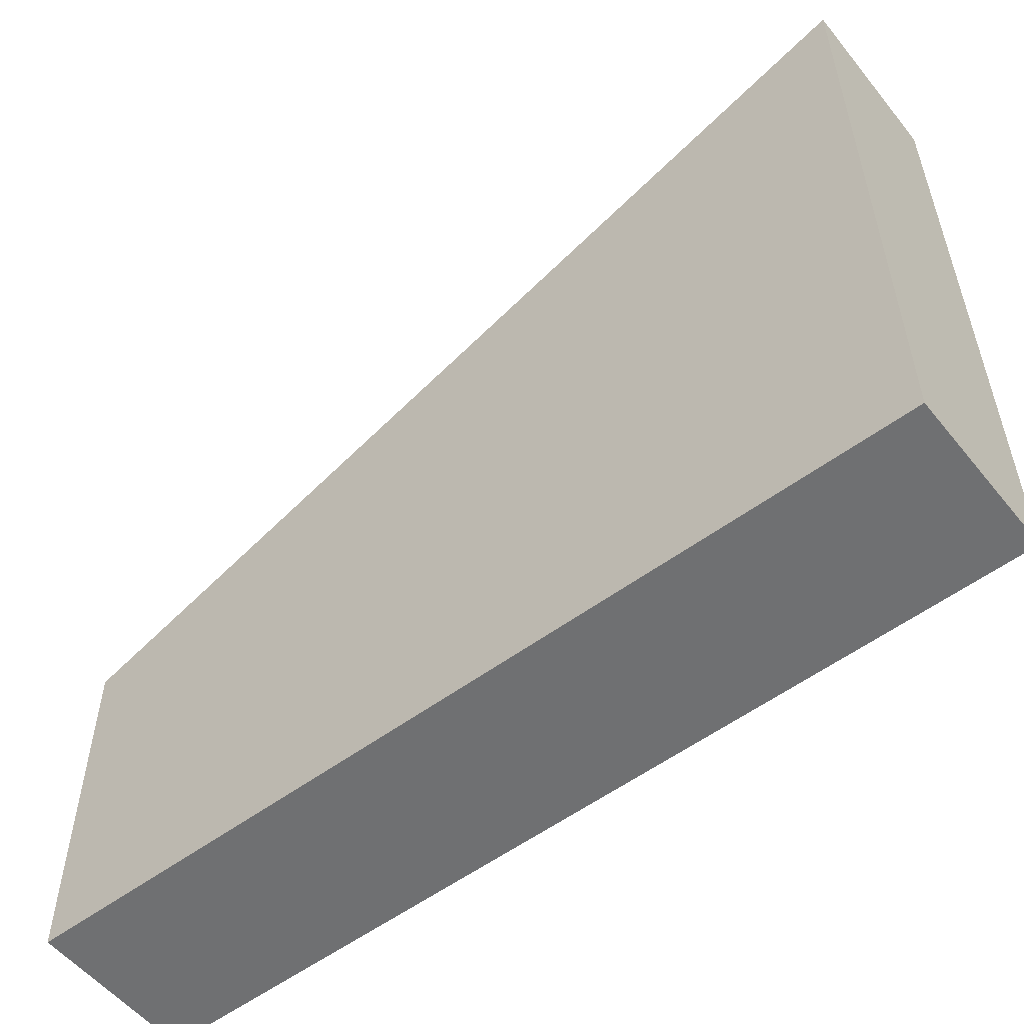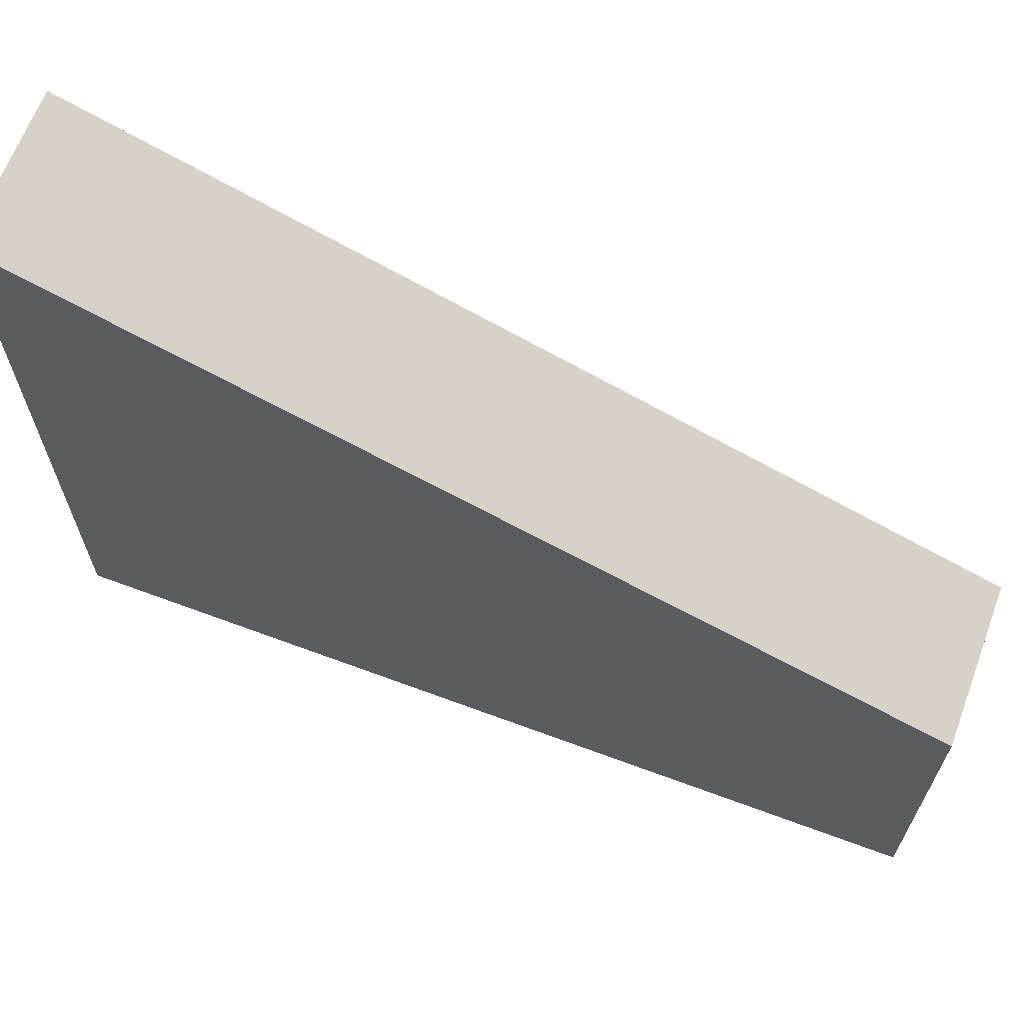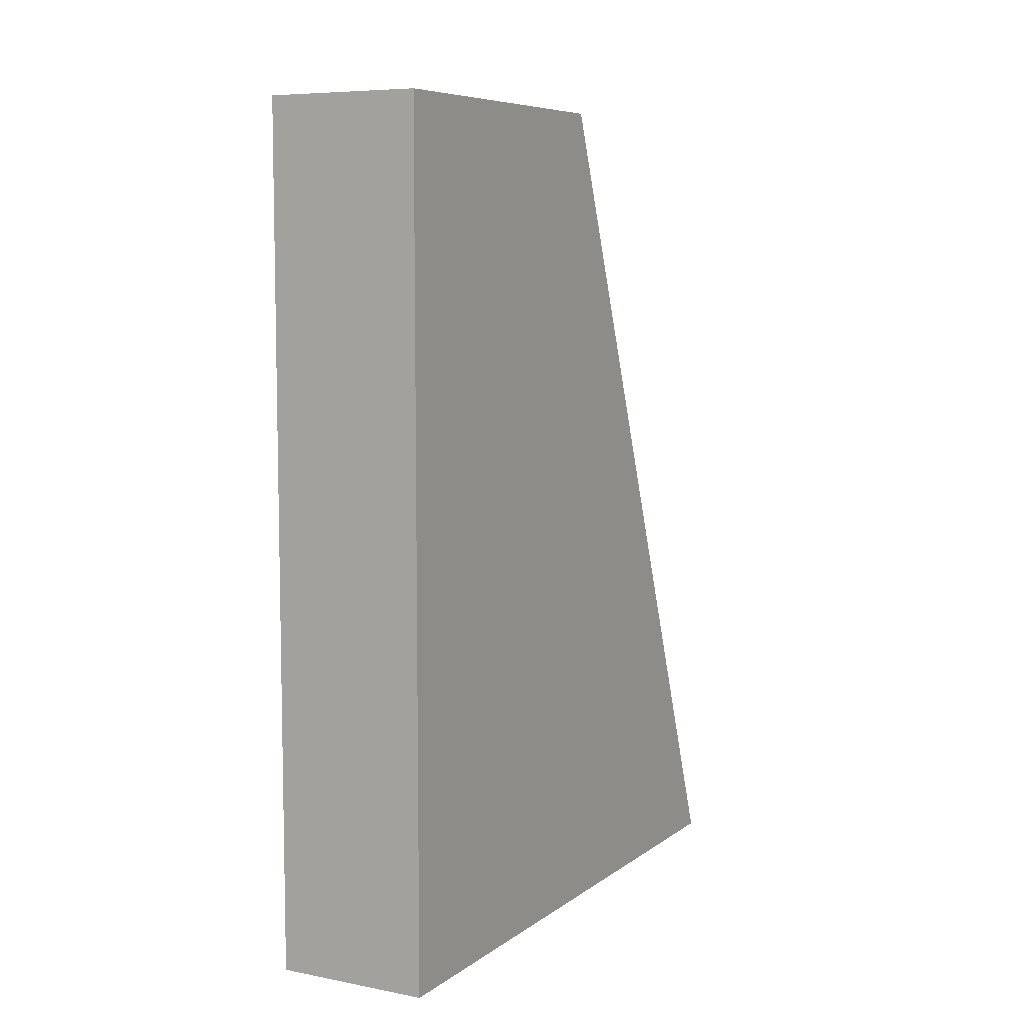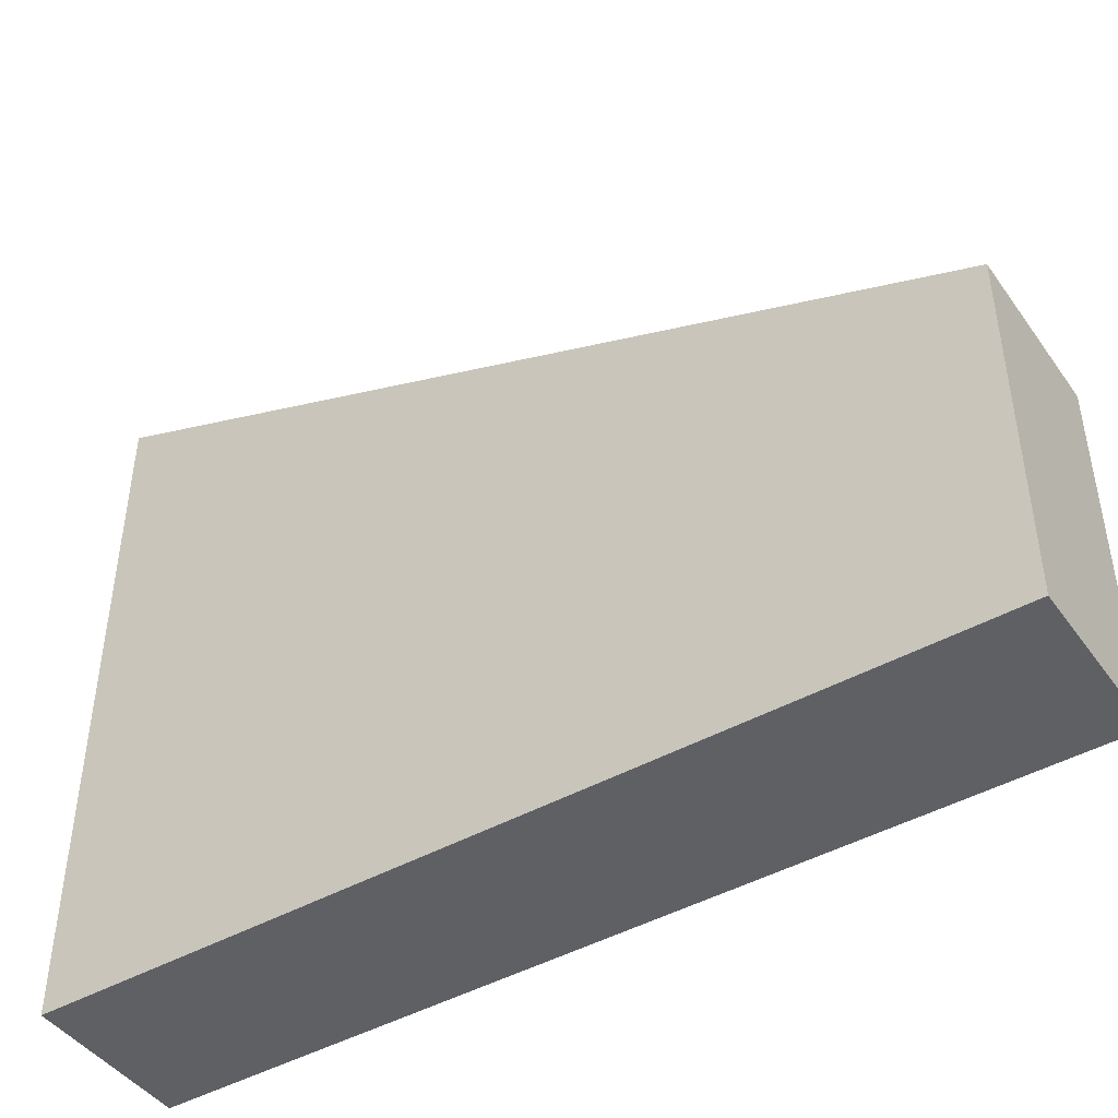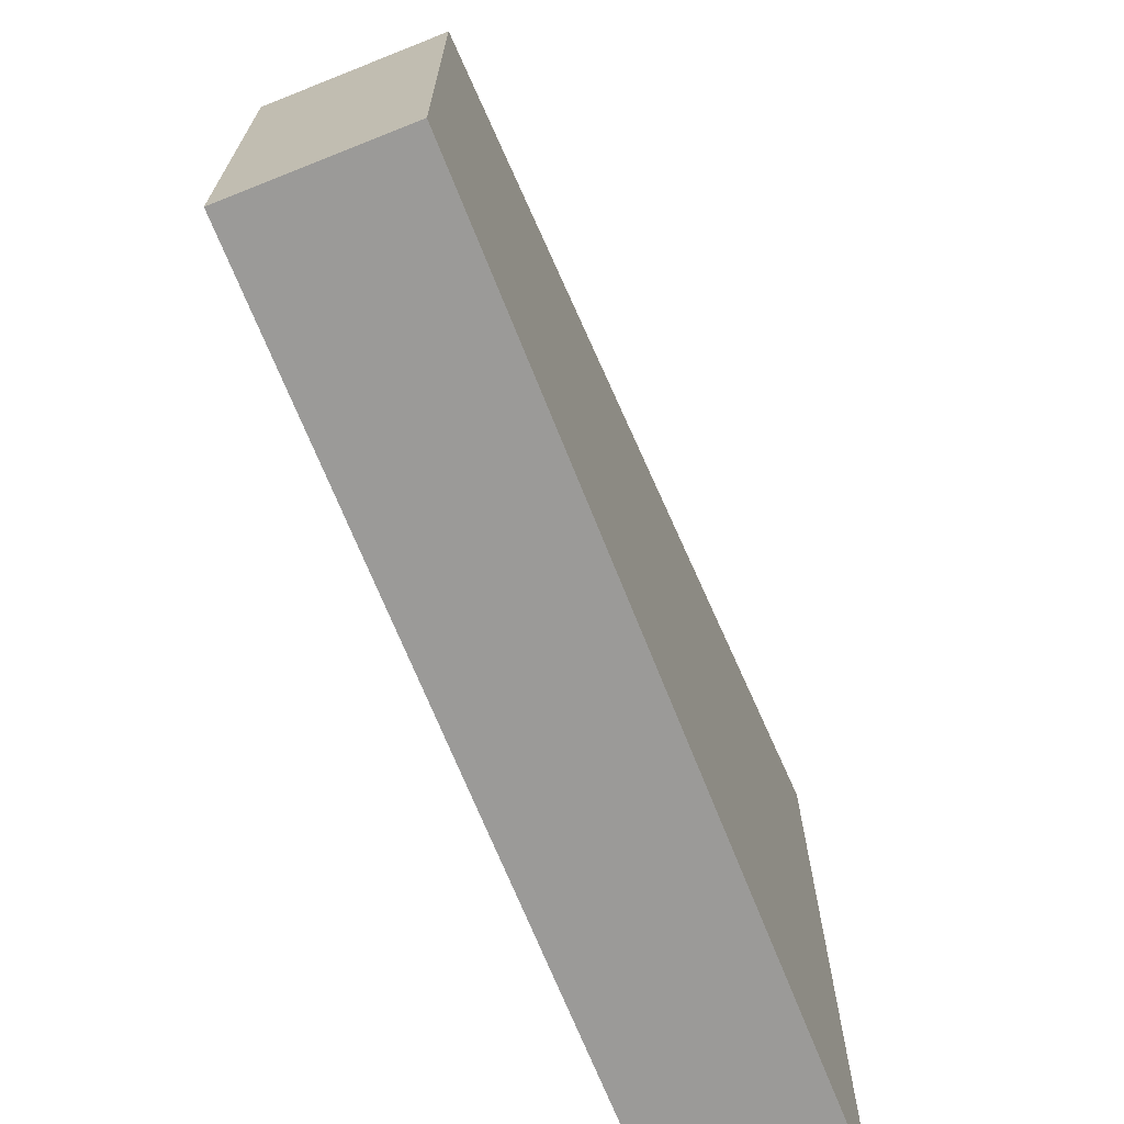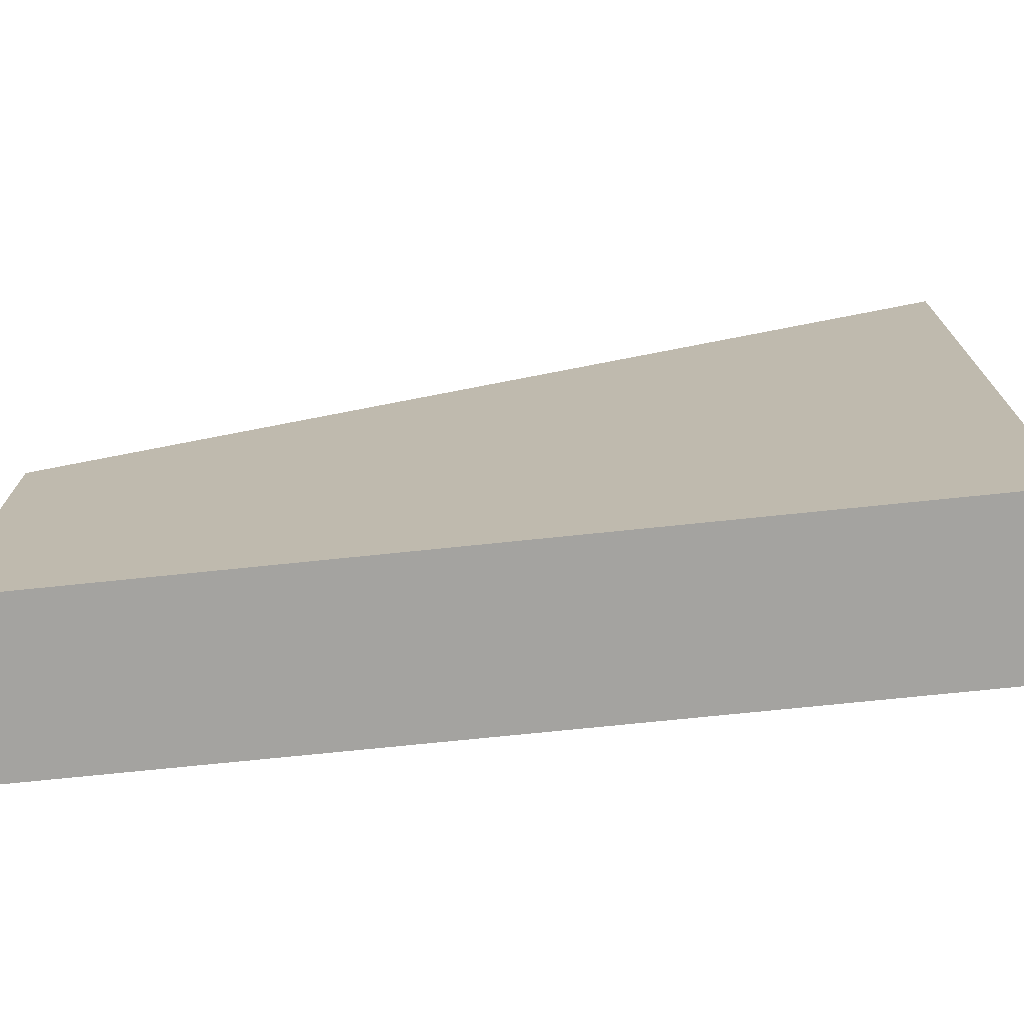
<metadata>
{"format":"obj","ext":"obj","renderer":"f3d","projection":"perspective","resolution":1024,"background":"white","views":[{"elev":-54.8,"azim":128.2,"up":"+Y"},{"elev":65.7,"azim":-69.5,"up":"+Y"},{"elev":7.4,"azim":28.5,"up":"+Z"},{"elev":-44.7,"azim":-56.8,"up":"+Y"},{"elev":-69.3,"azim":21.7,"up":"+Y"},{"elev":-72.9,"azim":95.9,"up":"+Y"}]}
</metadata>
<code>
o 268452
v -8.116 14.08 14.3
v -8.116 14.08 14.4
v -8.116 14.08 15.4
v -8.116 14.51 15.4
v -8.116 14.92 14.3
v -7.916 14.08 14.3
v -7.916 14.92 14.3
v -7.916 14.89 14.4
v -7.916 14.51 15.4
v -7.916 14.08 15.4
v -7.916 14.08 14.4
f 5 1 2
f 2 3 4
f 2 4 5
f 9 11 8
f 11 9 10
f 6 7 8
f 6 8 11
f 2 1 11
f 3 2 10
f 6 11 1
f 11 10 2
f 4 3 9
f 10 9 3
f 1 5 7
f 7 6 1
f 5 4 8
f 9 8 4
f 8 7 5

</code>
